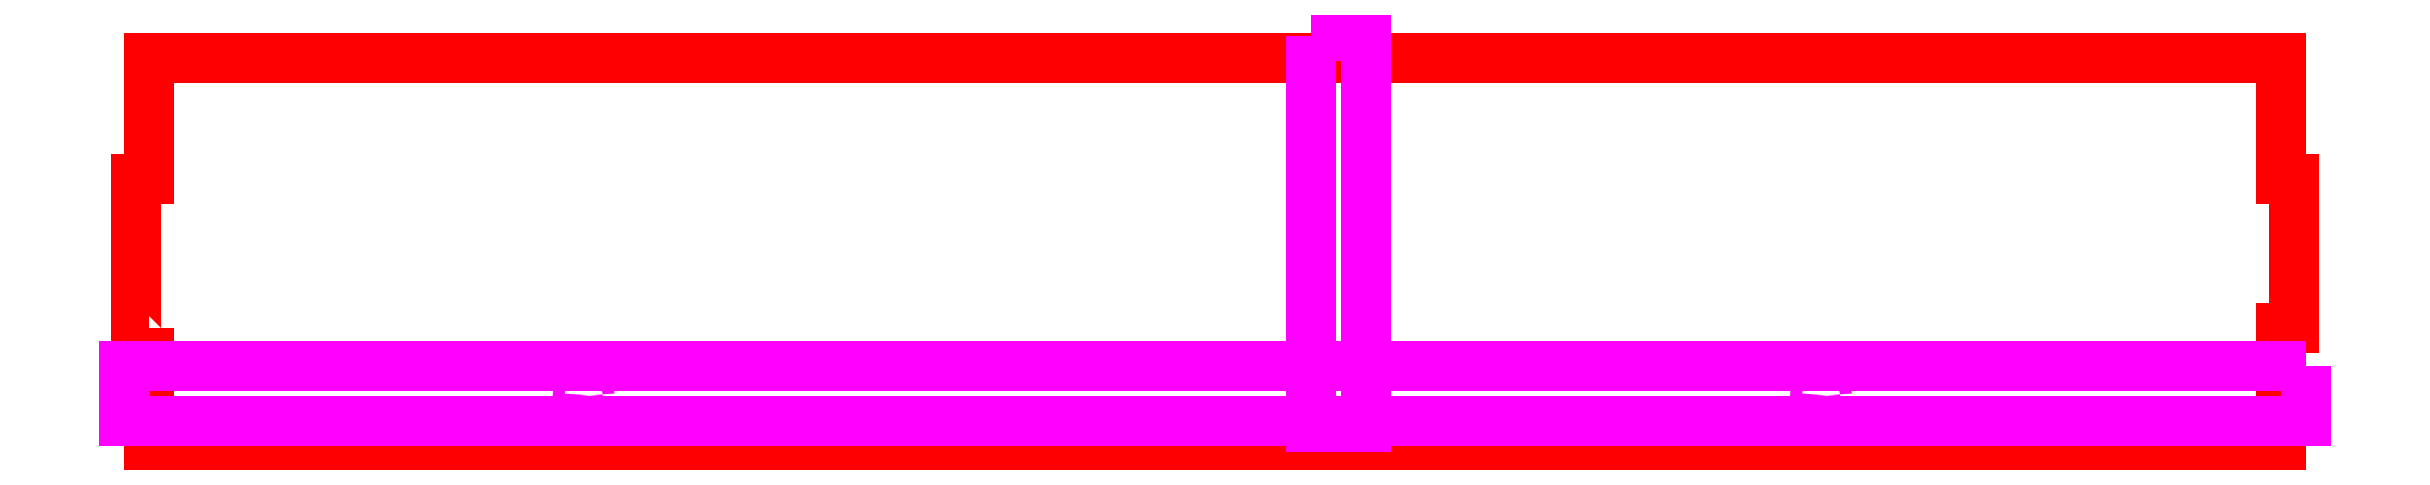
<metadata>
{"format":"dxf","ext":"dxf","renderer":"ezdxf+matplotlib","layout":"modelspace","background":"white","min_lineweight":24,"dpi":150}
</metadata>
<code>
0
SECTION
2
ENTITIES
0
POLYLINE
8
PartCut
66
1
10
0
20
0
30
0
39
-0.7
70
1
0
VERTEX
8
PartCut
10
0.17
20
1.625
30
0
0
VERTEX
8
PartCut
10
0.17
20
0
30
0
0
VERTEX
8
PartCut
10
28.77
20
0
30
0
0
VERTEX
8
PartCut
10
28.77
20
1.625
30
0
0
VERTEX
8
PartCut
10
28.94
20
1.625
30
0
0
VERTEX
8
PartCut
10
28.94
20
3.625
30
0
0
VERTEX
8
PartCut
10
28.77
20
3.625
30
0
0
VERTEX
8
PartCut
10
28.77
20
5.25
30
0
0
VERTEX
8
PartCut
10
0.17
20
5.25
30
0
0
VERTEX
8
PartCut
10
0.17
20
3.625
30
0
0
VERTEX
8
PartCut
10
0
20
3.625
30
0
0
VERTEX
8
PartCut
10
0
20
1.625
30
0
0
SEQEND
8
PartCut
0
CIRCLE
8
BLOCKDRILLPILOT
10
6
20
0.725
30
0
39
-0.82
40
0.07874
210
 0
220
 0
230
 1
0
CIRCLE
8
BLOCKDRILLPILOT
10
22.6
20
0.725
30
0
39
-0.82
40
0.07874
210
 0
220
 0
230
 1
0
POLYLINE
8
DadoBack
66
1
10
0
20
0
30
0
39
-0.2
70
1
0
VERTEX
8
DadoBack
10
29.11
20
1.115
30
0
0
VERTEX
8
DadoBack
10
29.11
20
0.375
30
0
0
VERTEX
8
DadoBack
10
-0.165
20
0.375
30
0
0
VERTEX
8
DadoBack
10
-0.165
20
1.115
30
0
0
SEQEND
8
DadoBack
0
POLYLINE
8
DadoBack
66
1
10
0
20
0
30
0
39
-0.2
70
1
0
VERTEX
8
DadoBack
10
15.76
20
5.55
30
0
0
VERTEX
8
DadoBack
10
16.5
20
5.55
30
0
0
VERTEX
8
DadoBack
10
16.5
20
0.3
30
0
0
VERTEX
8
DadoBack
10
15.76
20
0.3
30
0
0
SEQEND
8
DadoBack
0
ENDSEC
0
EOF

</code>
